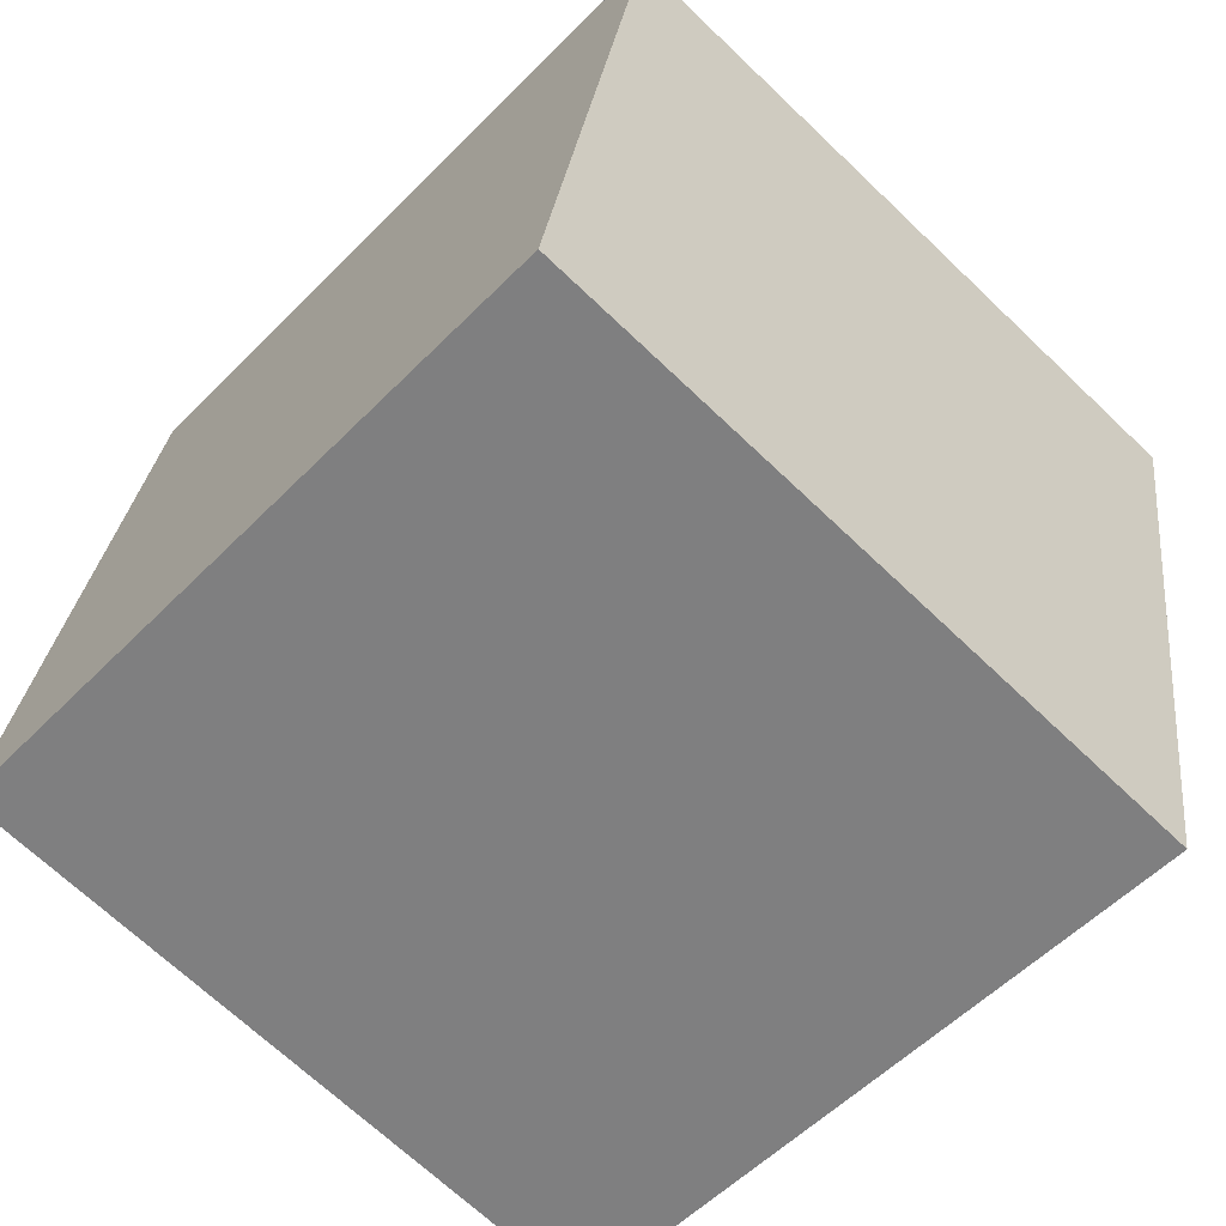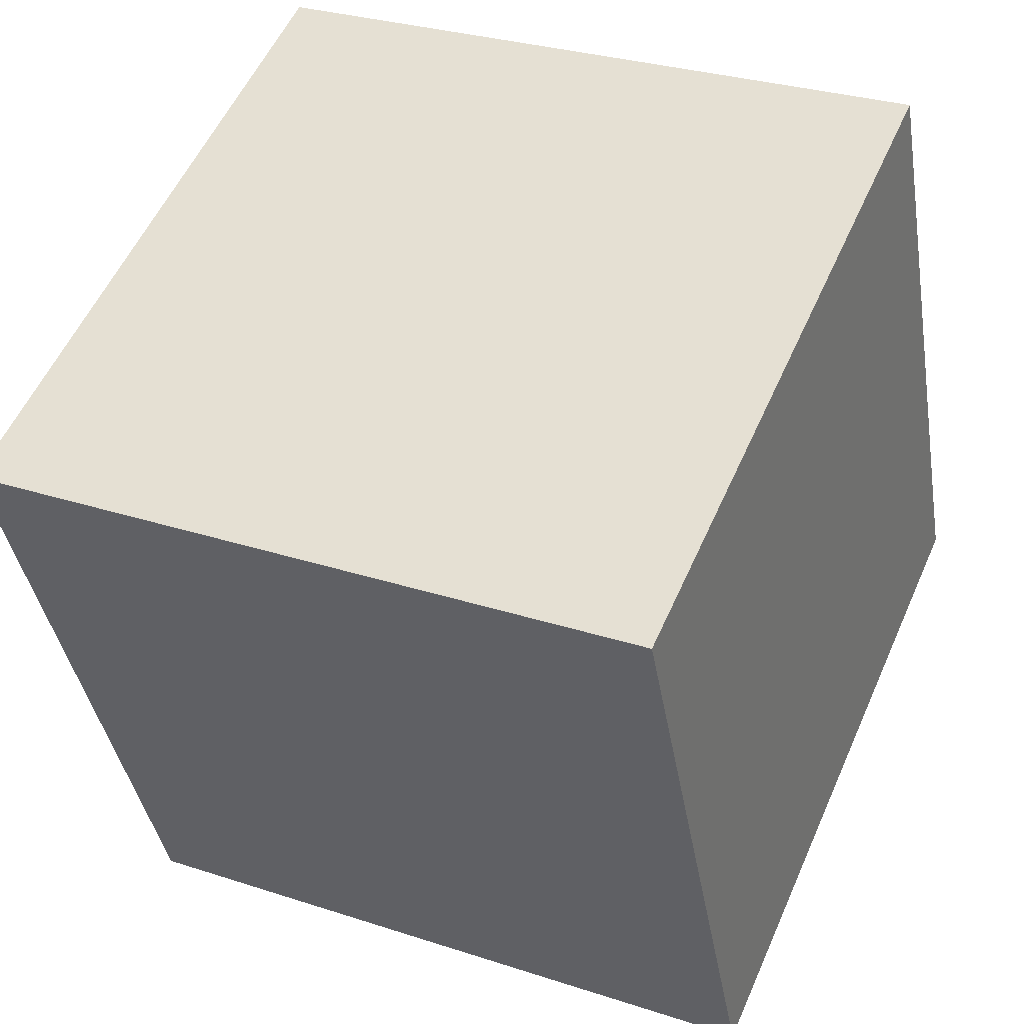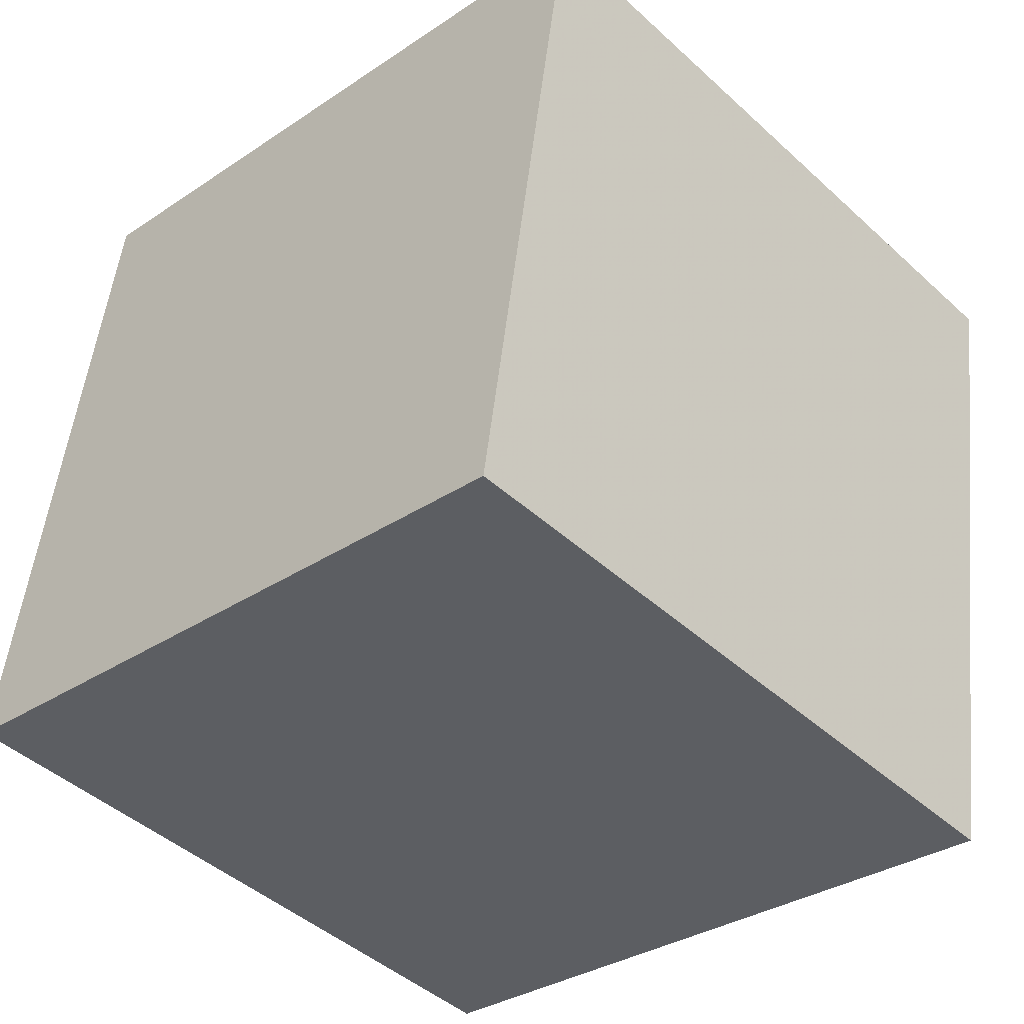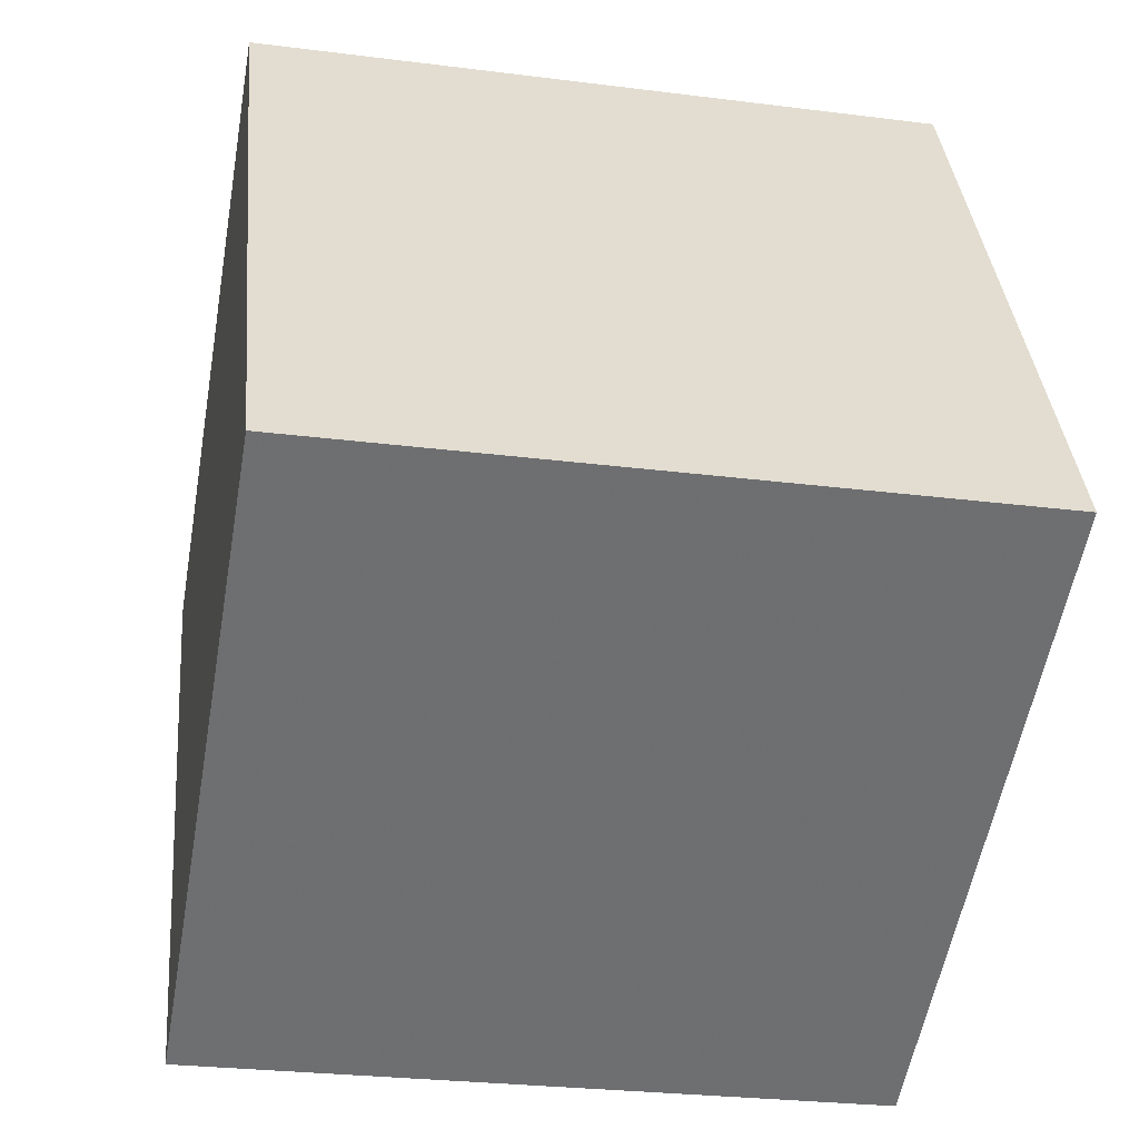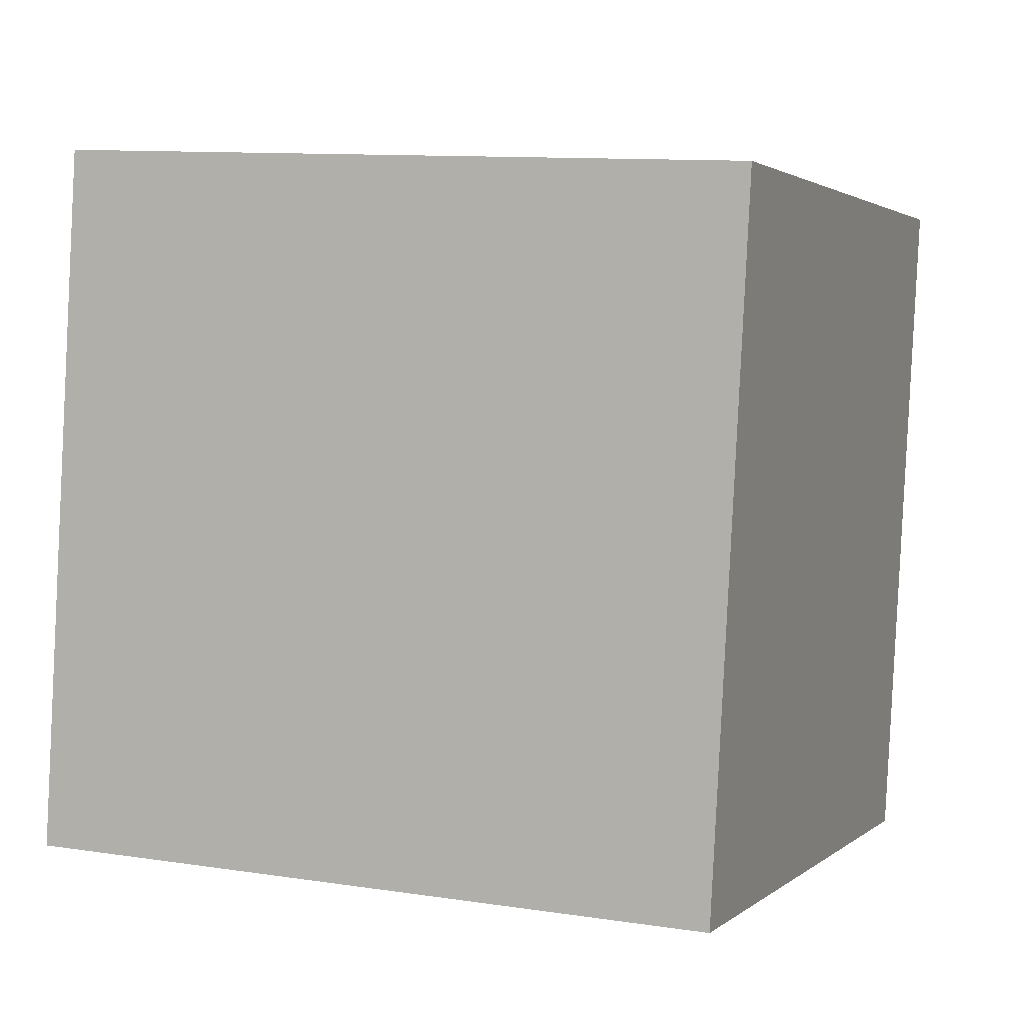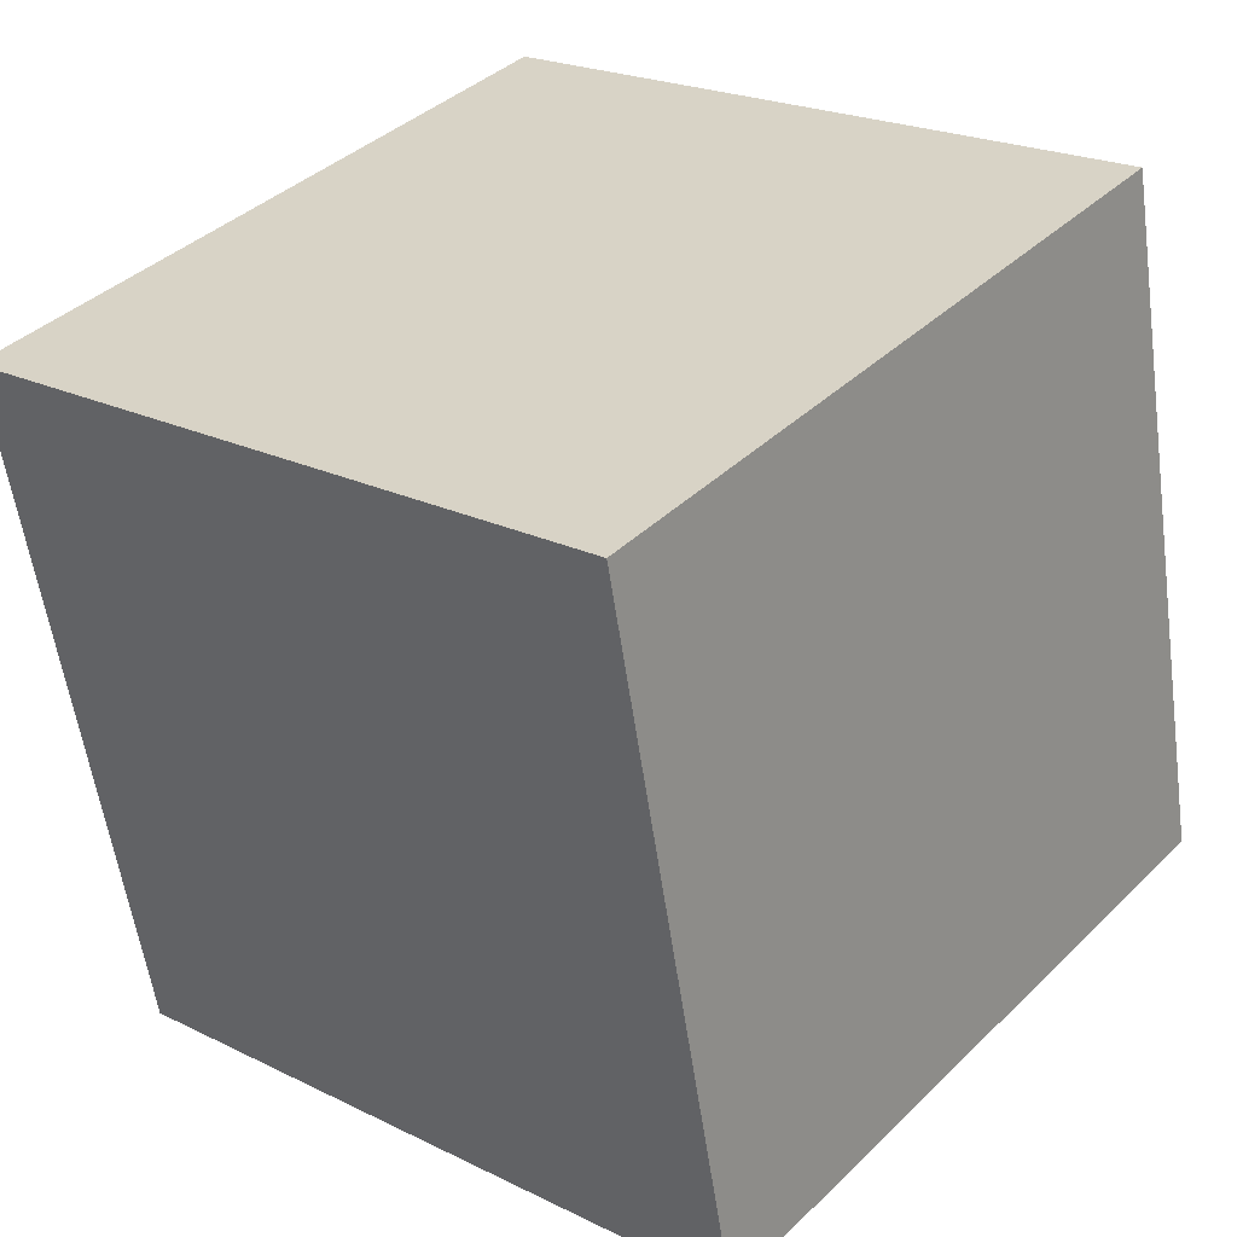
<metadata>
{"format":"obj","ext":"obj","renderer":"f3d","projection":"perspective","resolution":1024,"background":"white","views":[{"elev":-53.4,"azim":-48.0,"up":"+Z"},{"elev":53.6,"azim":-161.5,"up":"+Z"},{"elev":-30.3,"azim":-51.2,"up":"+Z"},{"elev":36.8,"azim":-10.0,"up":"+Z"},{"elev":12.7,"azim":-73.3,"up":"+Z"},{"elev":37.3,"azim":-145.3,"up":"+Z"}]}
</metadata>
<code>
g background_2_space_2_Earth
v -65.13 -47.72 -41.83
v 37.88 -56.88 -59.99
v 46.9 47.72 -61.58
v -56.12 56.88 -43.42
v -46.9 -47.72 61.58
v -37.88 56.88 59.99
v 65.13 47.72 41.83
v 56.12 -56.88 43.42
v -65.13 -47.72 -41.83
v -46.9 -47.72 61.58
v 56.12 -56.88 43.42
v 37.88 -56.88 -59.99
v 37.88 -56.88 -59.99
v 56.12 -56.88 43.42
v 65.13 47.72 41.83
v 46.9 47.72 -61.58
v 46.9 47.72 -61.58
v 65.13 47.72 41.83
v -37.88 56.88 59.99
v -56.12 56.88 -43.42
v -56.12 56.88 -43.42
v -37.88 56.88 59.99
v -46.9 -47.72 61.58
v -65.13 -47.72 -41.83
g background_2_space_2_Earth_0
f 3 2 1
f 4 3 1
f 7 6 5
f 8 7 5
f 11 10 9
f 12 11 9
f 15 14 13
f 16 15 13
f 19 18 17
f 20 19 17
f 23 22 21
f 24 23 21

</code>
